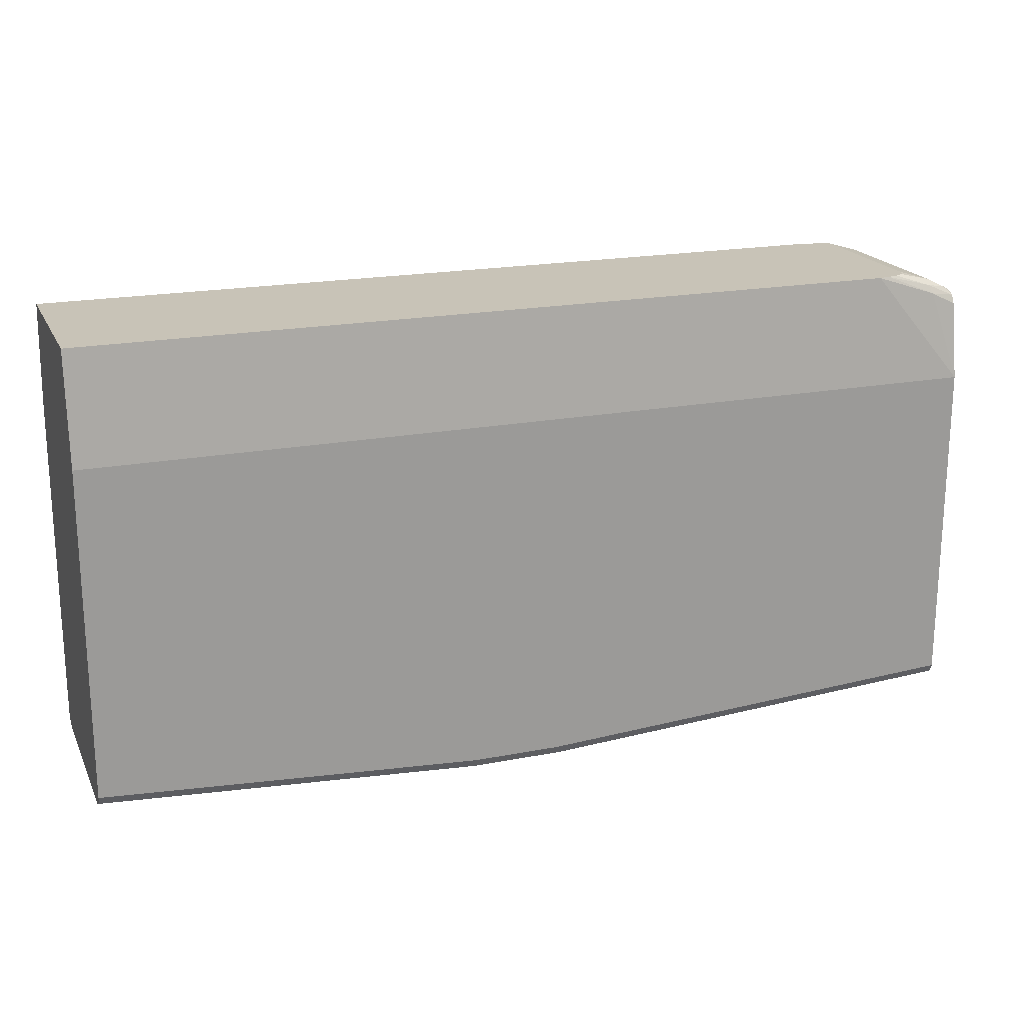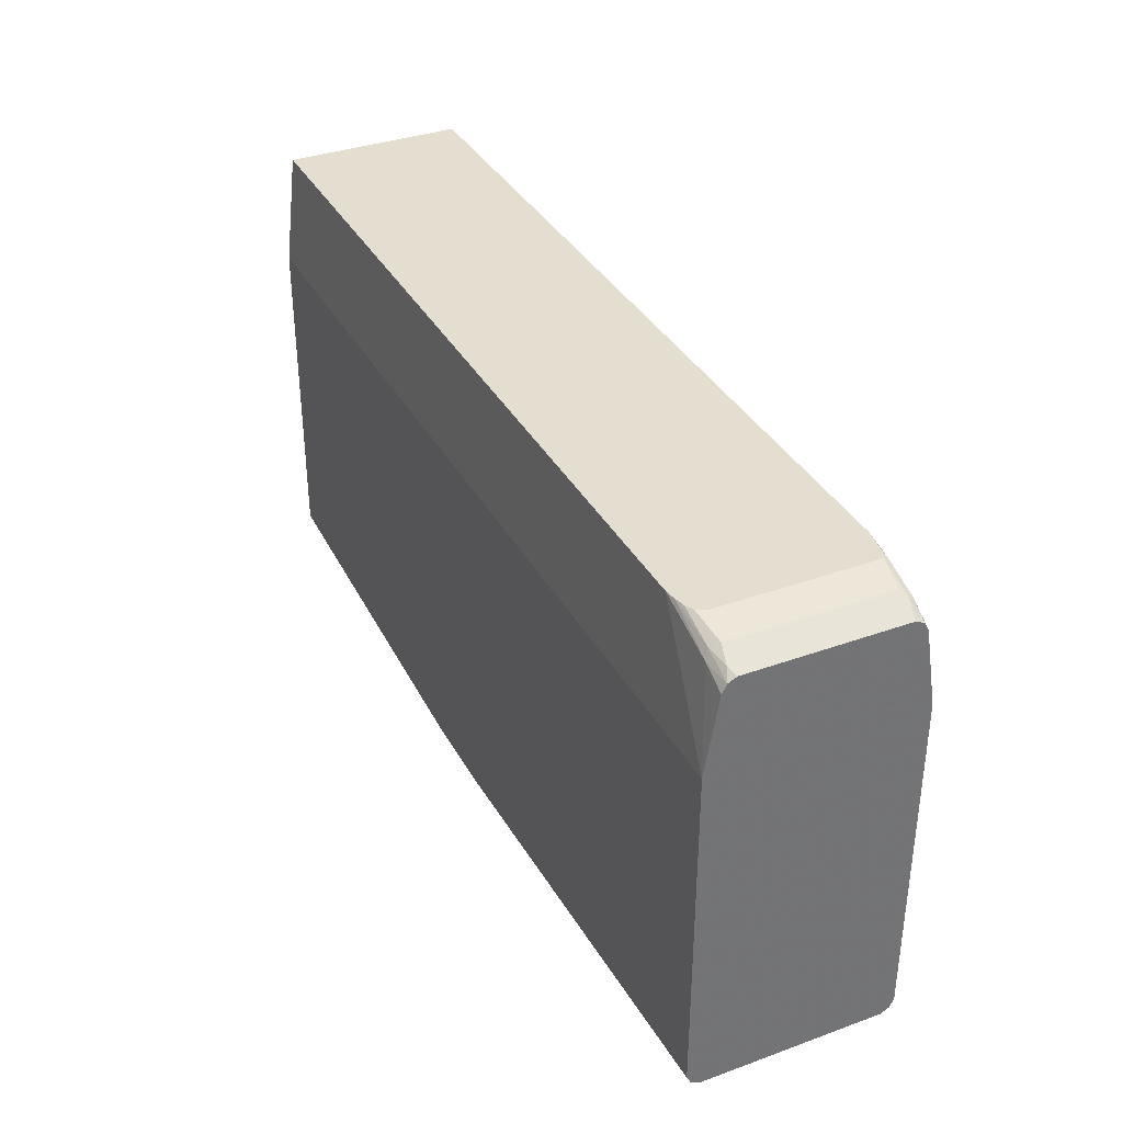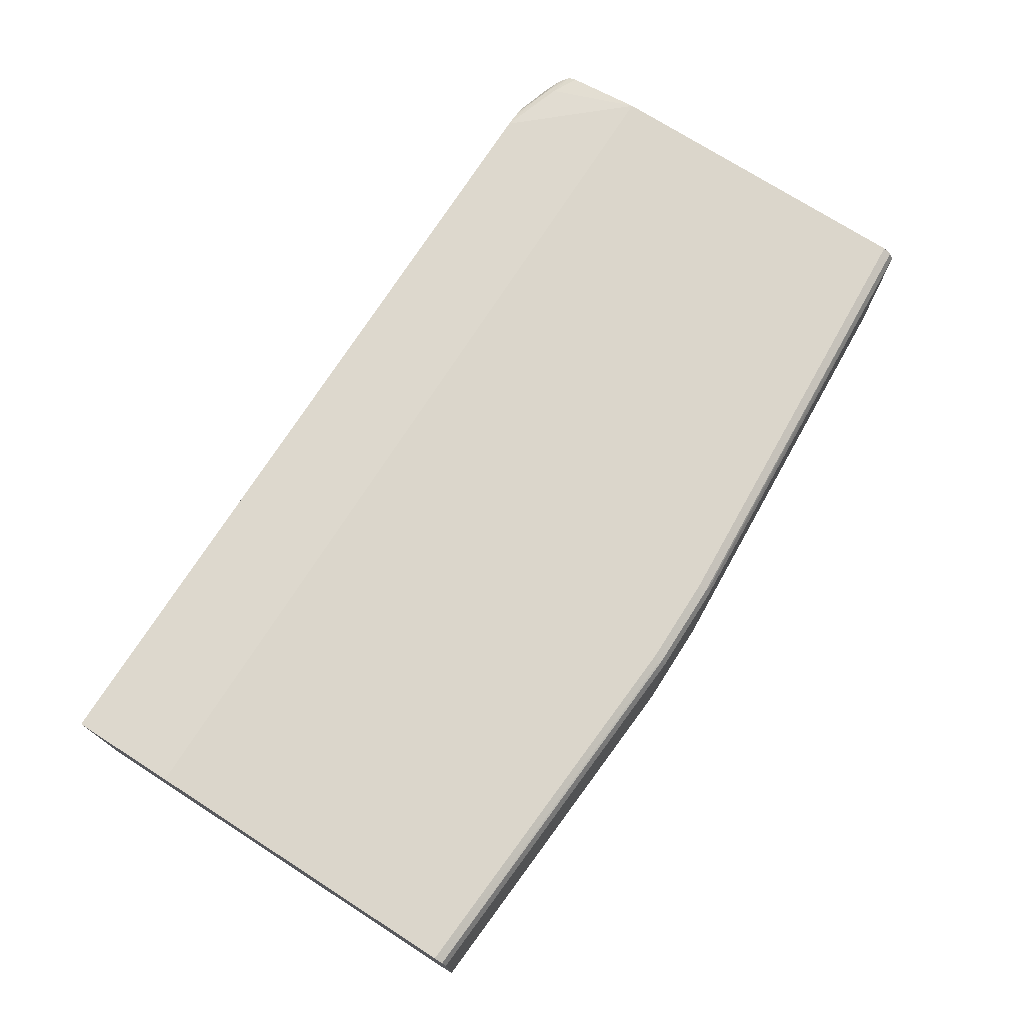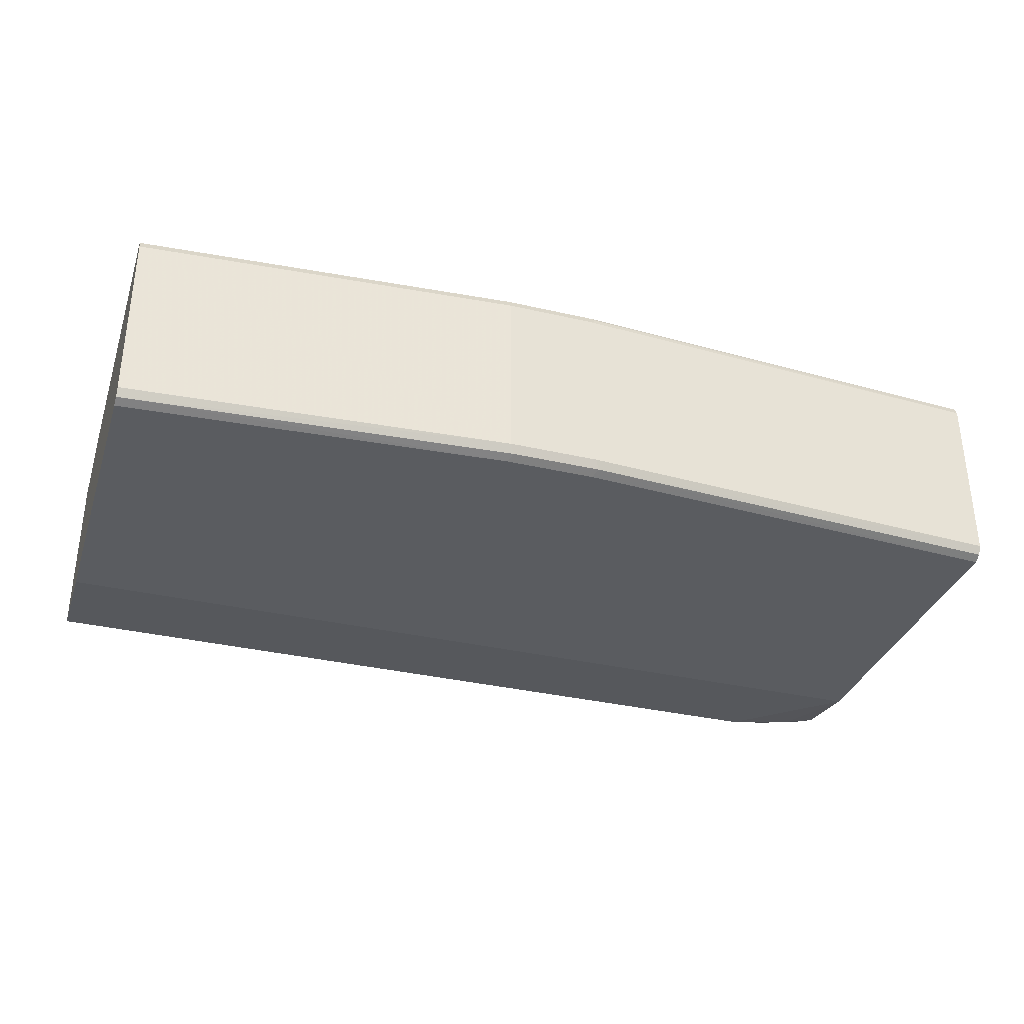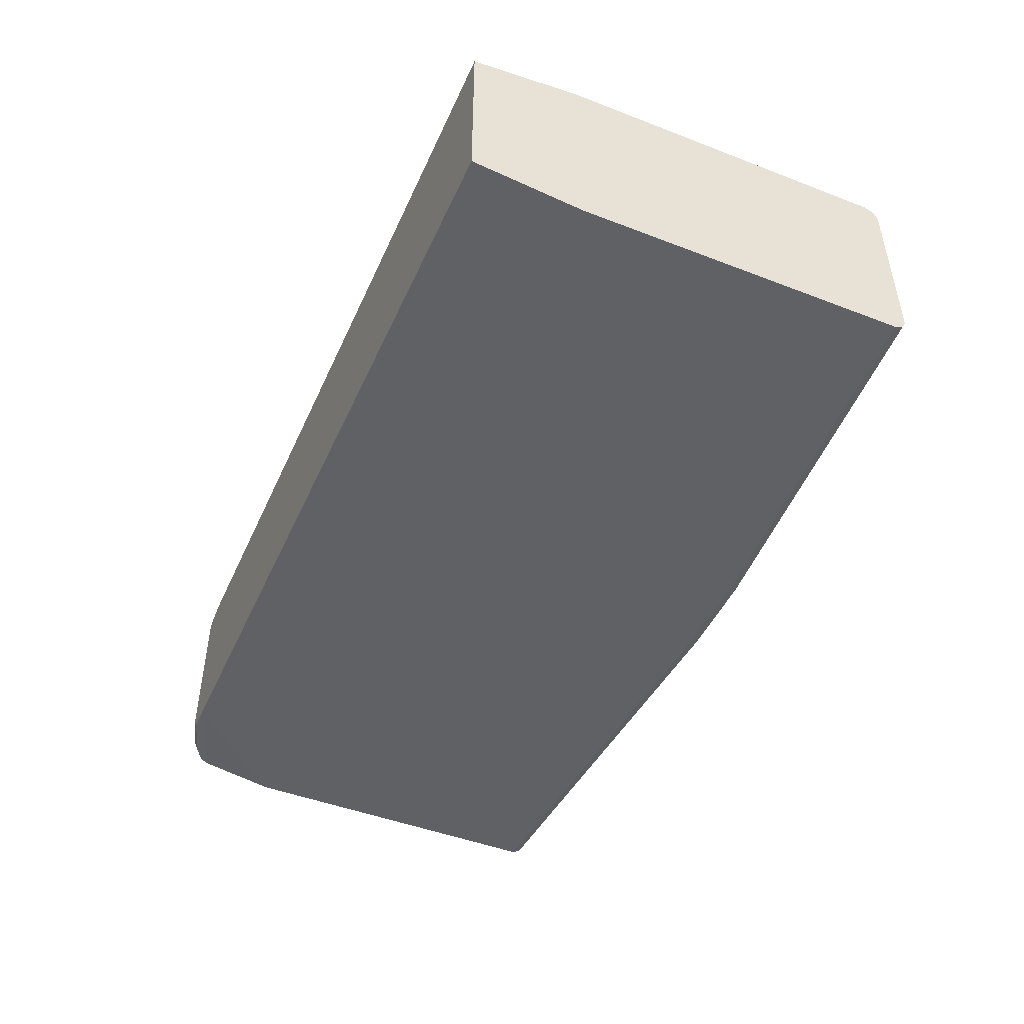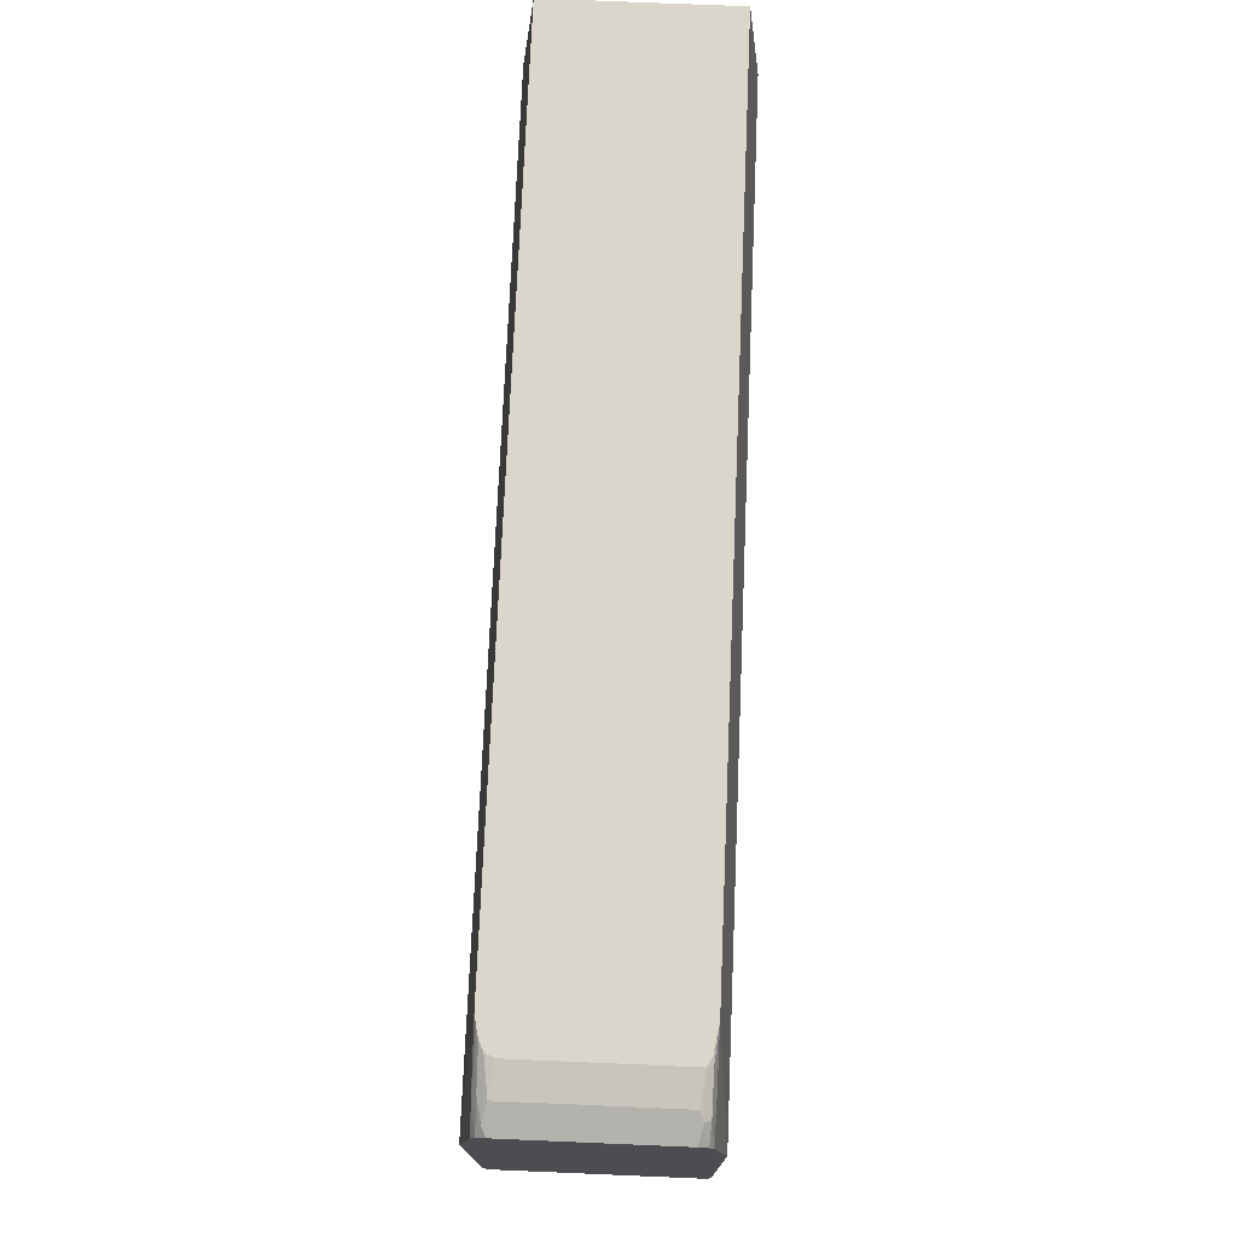
<metadata>
{"format":"obj","ext":"obj","renderer":"f3d","projection":"perspective","resolution":1024,"background":"white","views":[{"elev":19.7,"azim":160.2,"up":"+Z"},{"elev":35.7,"azim":-115.4,"up":"+Z"},{"elev":73.5,"azim":122.6,"up":"+Y"},{"elev":-34.1,"azim":162.5,"up":"+Y"},{"elev":-46.8,"azim":66.4,"up":"+Y"},{"elev":73.8,"azim":-87.6,"up":"+Z"}]}
</metadata>
<code>
v -0.09916 0.05262 -0.1518
v -0.09916 -0.05879 -0.1518
v -0.09602 0.05887 -0.1518
v -0.1208 0.05575 -0.158
v -0.09903 -0.05891 -0.1518
v -0.1208 -0.05575 -0.158
v -0.127 -0.05884 -0.1611
v -0.08993 0.06191 -0.1518
v -0.1254 0.0604 -0.1626
v -0.1331 0.05884 -0.1642
v -0.127 0.05265 -0.1611
v -0.1254 -0.06271 -0.1626
v -0.09752 -0.06271 -0.1533
v -0.09288 -0.06195 -0.1518
v -0.1394 -0.05571 -0.1673
v -0.1394 -0.06194 -0.1704
v -0.0898 0.06195 -0.1518
v -0.1177 0.06194 -0.1611
v -0.1394 0.06194 -0.1704
v -0.1394 0.05578 -0.1673
v -0.1394 -0.06502 -0.1765
v -0.1208 -0.06504 -0.1673
v -0.07428 -0.06504 -0.1518
v -0.08234 0.0638 -0.1518
v -0.1208 0.06504 -0.1673
v -0.1394 0.06502 -0.1765
v -0.1394 -0.07432 -0.2323
v -0.1394 -0.07434 -0.2323
v -0.1394 -0.06504 -0.1766
v 0.5294 -0.06504 -0.1518
v -0.07428 0.06504 -0.1518
v -0.1394 0.07434 -0.2323
v -0.1394 0.06504 -0.1766
v -0.1394 0.07431 -0.2323
v -0.1394 -0.07434 -0.2416
v 0.5294 -0.07434 -0.2323
v 0.5294 0.06504 -0.1518
v -0.1394 0.07434 -0.2416
v 0.5294 0.07434 -0.2323
v -0.1394 -0.07434 -0.4739
v 0.5294 -0.07434 -0.4739
v -0.1394 0.07434 -0.4739
v 0.5294 0.07434 -0.4739
v -0.1394 -0.07429 -0.474
v -0.1394 -0.07434 -0.4739
v 0.5294 -0.07124 -0.4801
v 0.3903 -0.07434 -0.4832
v -0.1394 0.07124 -0.4801
v -0.1394 0.07434 -0.4739
v 0.5294 0.07124 -0.4801
v 0.3949 0.07201 -0.4878
v 0.3903 0.07434 -0.4832
v -0.1394 -0.07124 -0.4801
v 0.1828 -0.07124 -0.4987
v 0.1859 -0.07434 -0.4925
v 0.5294 -0.06559 -0.4829
v 0.2509 -0.07434 -0.4925
v 0.2477 -0.07124 -0.4987
v 0.2509 -0.06504 -0.5018
v -0.1394 0.06507 -0.4832
v 0.1859 0.07434 -0.4925
v 0.1859 0.07124 -0.4987
v 0.1812 0.06968 -0.4994
v 0.5294 0.06504 -0.4832
v 0.2509 0.06504 -0.5018
v 0.3903 0.07124 -0.4894
v 0.2555 0.07201 -0.4971
v 0.2509 0.07434 -0.4925
v -0.1394 -0.06512 -0.4831
v 0.1859 -0.06504 -0.5018
v 0.5294 -0.06504 -0.4832
v -0.1394 -0.06499 -0.4832
v 0.1859 0.06504 -0.5018
v 0.2509 0.07124 -0.4987
v -0.1394 -0.06504 -0.4832
f 32 68 61
f 32 61 49
f 32 49 42
f 32 42 38
f 40 44 45
f 41 47 46
f 44 53 45
f 43 50 51
f 43 51 52
f 45 53 54
f 45 54 55
f 32 52 68
f 46 47 57
f 46 57 58
f 42 49 48
f 32 43 52
f 30 56 71
f 32 38 34
f 28 55 57
f 46 58 59
f 28 57 47
f 28 47 41
f 28 41 36
f 30 36 41
f 30 41 46
f 30 46 56
f 30 71 64
f 30 64 50
f 30 50 43
f 30 43 39
f 30 39 37
f 31 37 39
f 31 39 32
f 32 39 43
f 46 59 56
f 60 63 73
f 48 61 62
f 59 73 65
f 60 73 70
f 60 70 72
f 61 68 67
f 61 67 62
f 62 67 74
f 59 70 73
f 62 74 63
f 63 65 73
f 65 74 66
f 69 72 75
f 69 75 70
f 70 75 72
f 28 40 45
f 63 74 65
f 59 64 71
f 59 65 64
f 56 59 71
f 48 62 63
f 48 63 60
f 50 64 65
f 50 65 66
f 50 66 51
f 51 66 74
f 51 74 67
f 51 67 68
f 51 68 52
f 53 69 54
f 54 69 70
f 54 70 59
f 54 59 58
f 54 58 57
f 54 57 55
f 48 49 61
f 28 35 40
f 28 45 55
f 26 32 34
f 4 11 7
f 4 7 6
f 5 7 12
f 5 12 13
f 5 13 14
f 7 11 20
f 7 20 15
f 7 15 16
f 7 16 12
f 8 17 18
f 8 18 9
f 9 18 19
f 9 19 10
f 10 19 20
f 10 20 11
f 4 10 11
f 12 16 21
f 3 10 4
f 3 8 9
f 27 35 28
f 1 2 5
f 1 5 14
f 1 14 23
f 1 23 30
f 1 30 37
f 1 37 31
f 1 31 24
f 1 24 17
f 1 17 8
f 1 3 4
f 1 4 6
f 1 6 2
f 2 6 7
f 2 7 5
f 3 9 10
f 12 21 22
f 1 8 3
f 12 23 13
f 18 24 25
f 19 25 26
f 21 27 28
f 21 28 29
f 21 29 22
f 22 29 28
f 18 25 19
f 22 28 23
f 24 31 25
f 25 32 33
f 25 33 26
f 25 31 32
f 26 33 32
f 12 22 23
f 23 28 36
f 17 24 18
f 23 36 30
f 15 27 21
f 15 20 19
f 15 21 16
f 15 19 26
f 15 26 34
f 13 23 14
f 15 38 42
f 15 42 48
f 15 48 60
f 15 34 38
f 15 72 69
f 15 69 53
f 15 53 44
f 15 44 40
f 15 60 72
f 15 35 27
f 15 40 35

</code>
